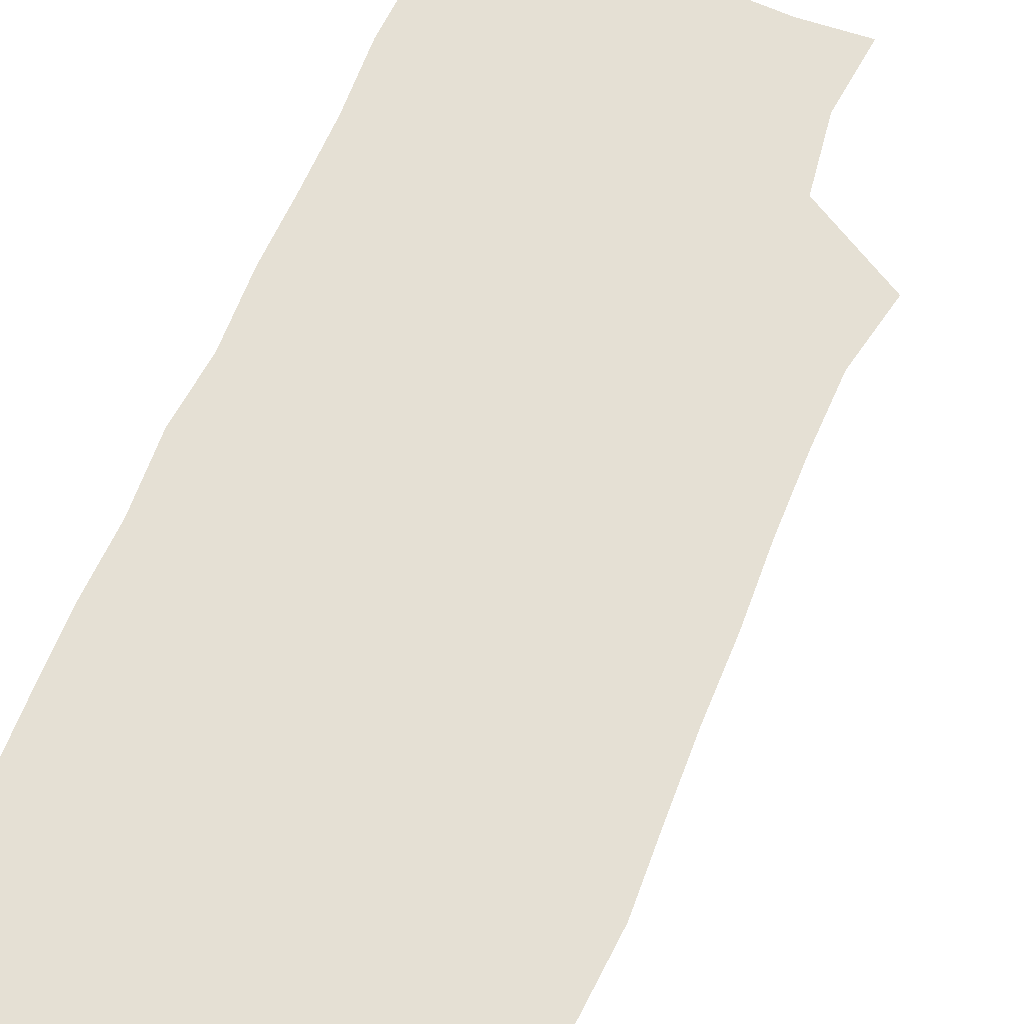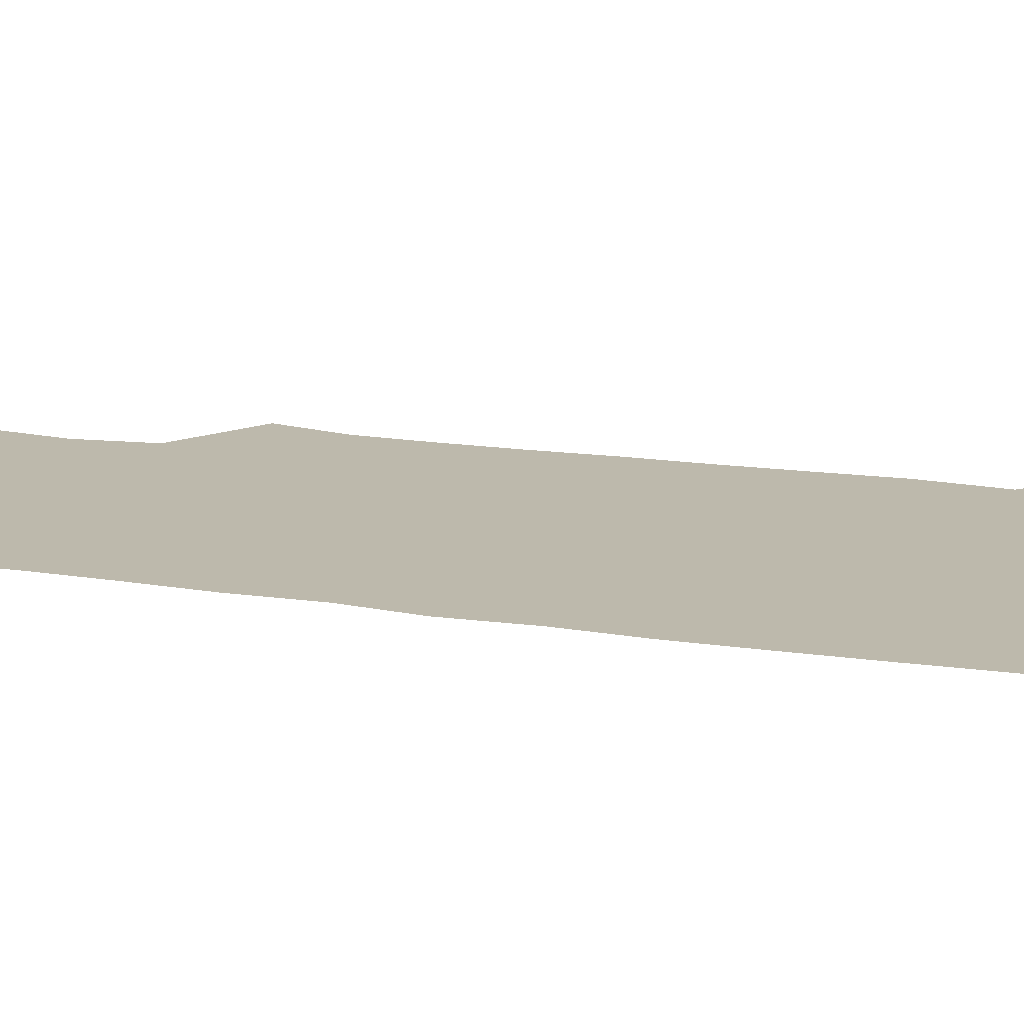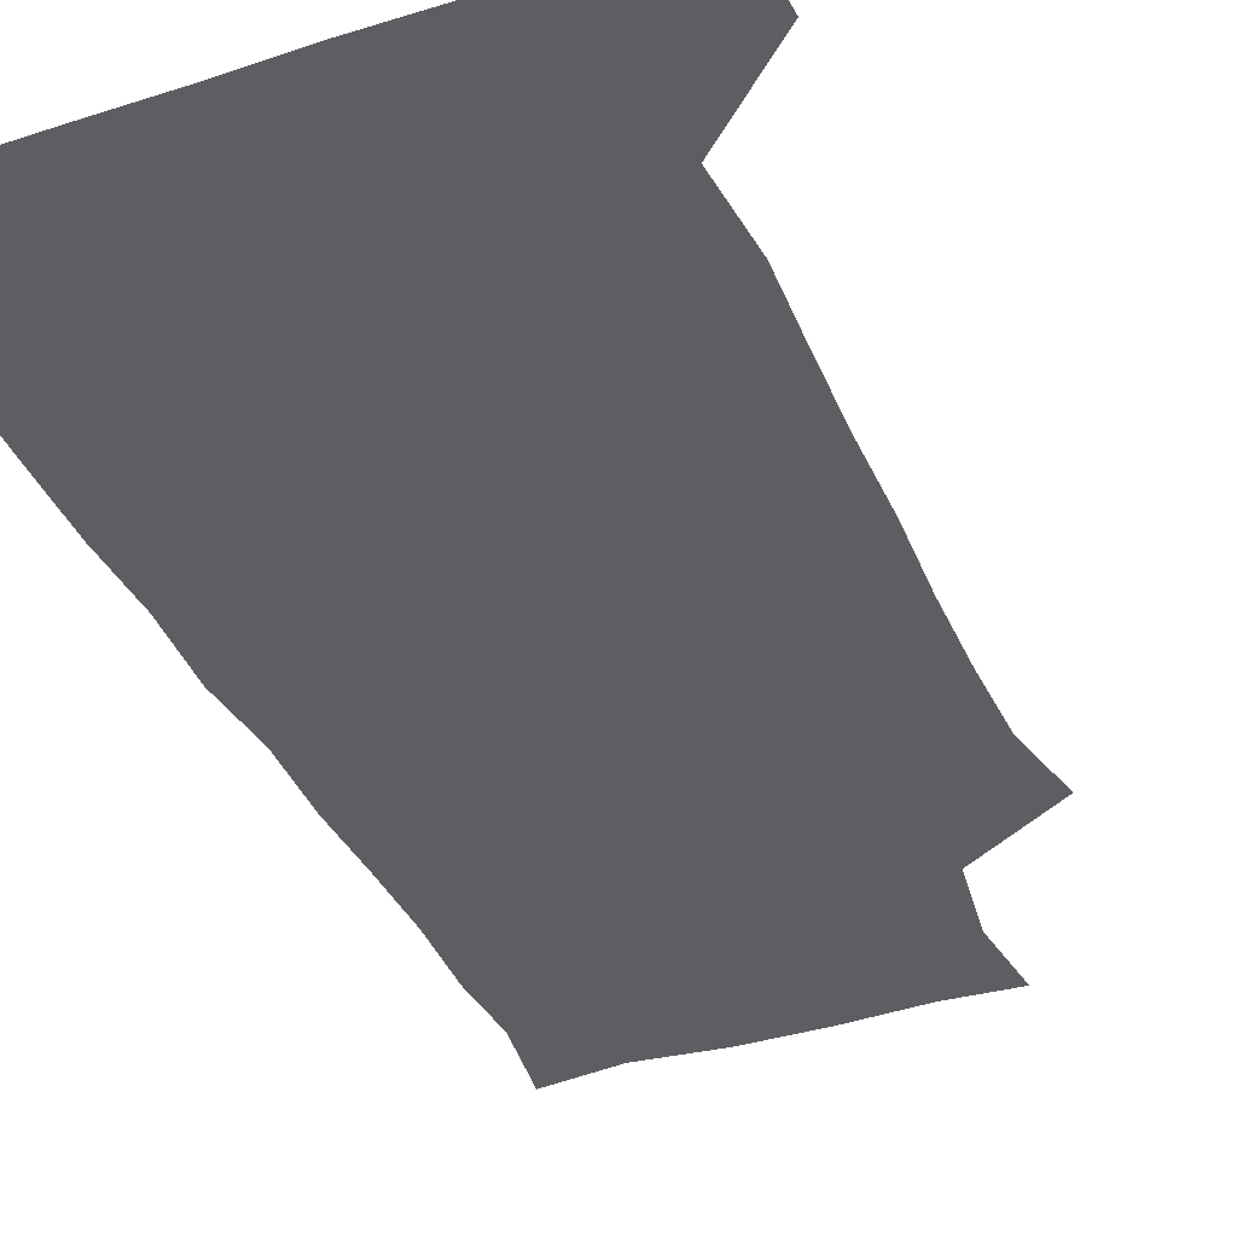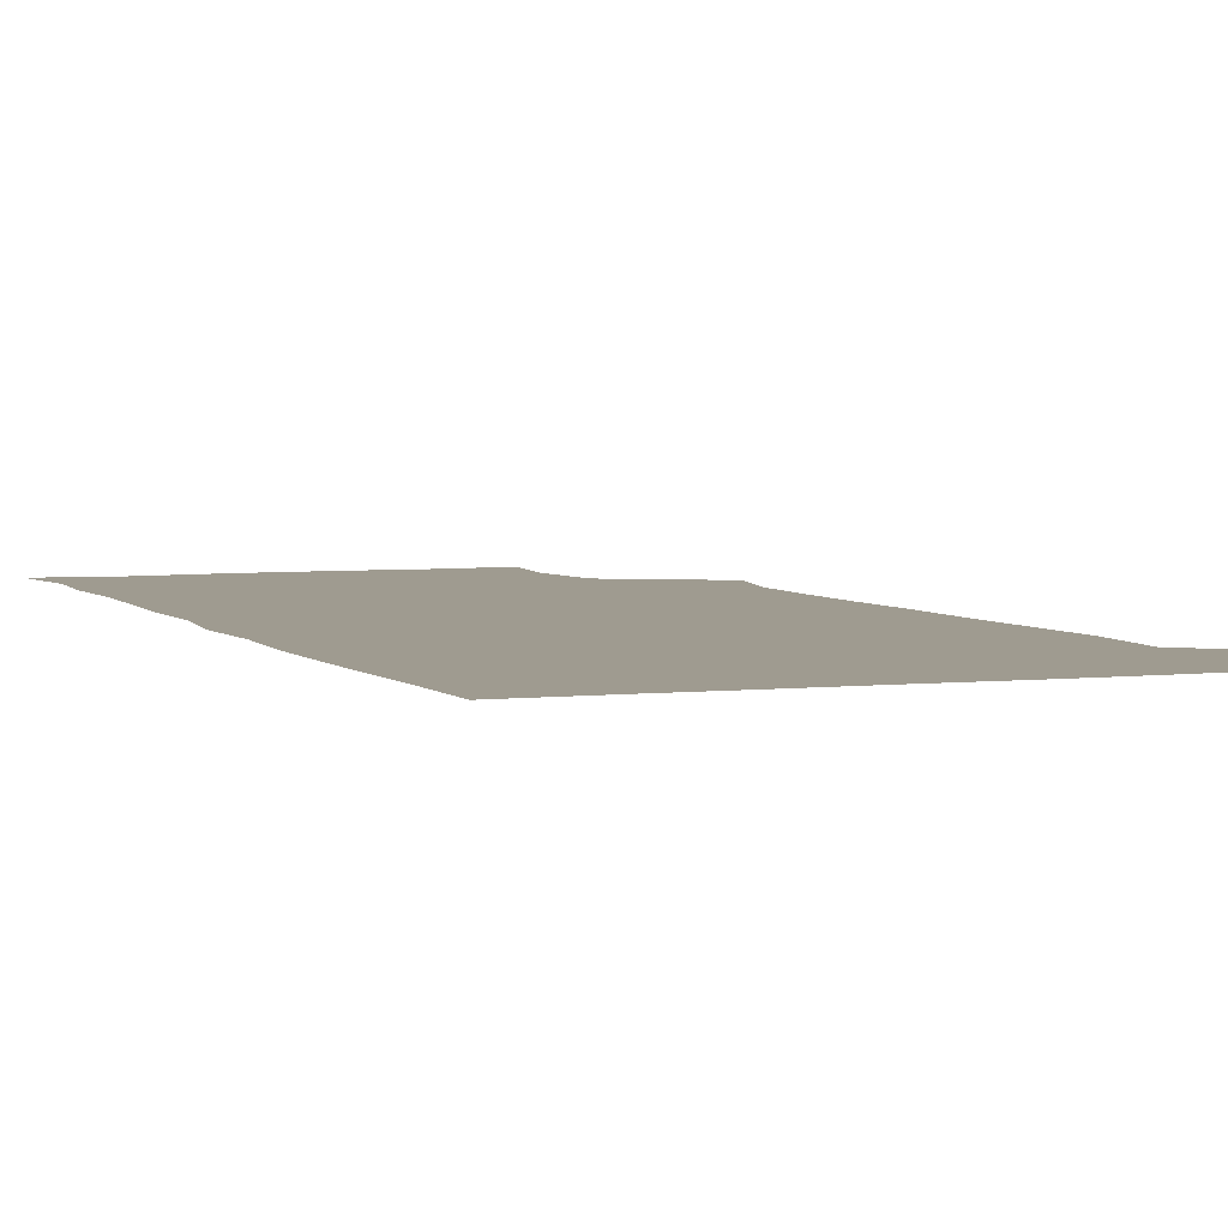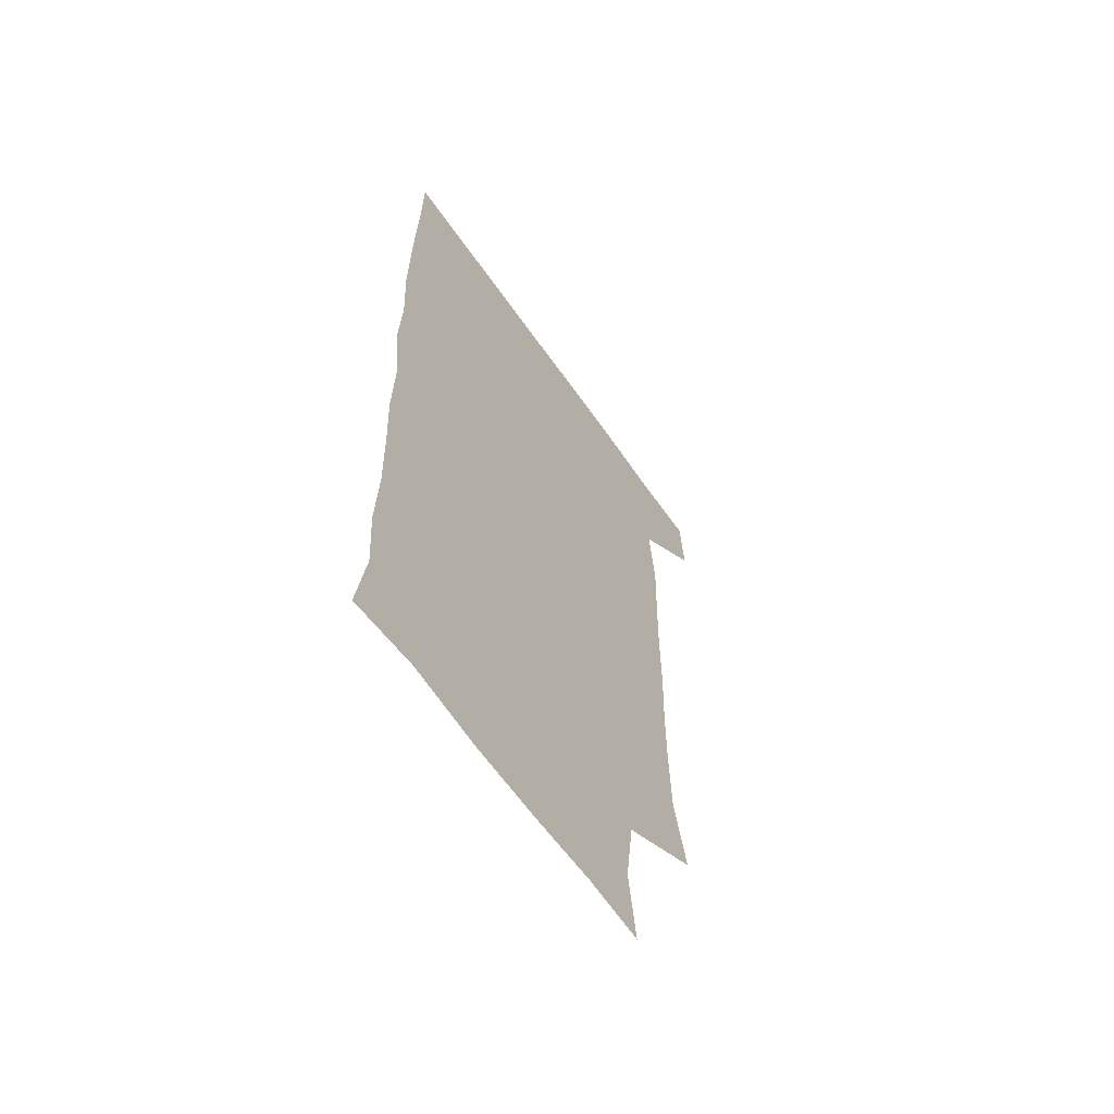
<metadata>
{"format":"obj","ext":"obj","renderer":"f3d","projection":"perspective","resolution":1024,"background":"white","views":[{"elev":65.3,"azim":-157.9,"up":"+Z"},{"elev":15.0,"azim":108.7,"up":"+Z"},{"elev":-38.4,"azim":-158.0,"up":"+Z"},{"elev":4.1,"azim":158.8,"up":"+Z"},{"elev":-62.9,"azim":124.9,"up":"+Y"}]}
</metadata>
<code>
v 478.9 541.3 0
v 480.7 570.2 0
v 503.1 260.9 0
v 510 291.7 0
v 511 321.1 0
v 511.1 352.7 0
v 510.2 383.9 0
v 510.4 415.8 0
v 509.7 447.2 0
v 508.8 477.9 0
v 511.7 510.4 0
v 510.8 540.5 0
v 511.5 569.5 0
v 540.9 175.5 0
v 544.7 206.9 0
v 540.8 238 0
v 544.9 272.9 0
v 545.7 303.3 0
v 544.1 331.8 0
v 544.7 362.4 0
v 544.2 392.1 0
v 543.2 421.5 0
v 542.7 451.5 0
v 543.1 481.6 0
v 542.9 510.9 0
v 543.4 539.9 0
v 540.5 571.2 0
v 567.7 177.2 0
v 573.6 215.4 0
v 573.8 245.9 0
v 574.1 276.1 0
v 573.5 304.6 0
v 573.6 335 0
v 573.9 365.3 0
v 572.7 393.2 0
v 572.4 422.7 0
v 572.8 453.1 0
v 572.5 482.2 0
v 572.5 511.1 0
v 572.8 539.4 0
v 570.2 571.5 0
v 598.3 175.8 0
v 601.2 214.9 0
v 601.8 247.5 0
v 601.9 276.6 0
v 602 305.9 0
v 601.6 334.4 0
v 601.6 364.5 0
v 601.8 394.8 0
v 601.5 423.6 0
v 601.6 453.6 0
v 601.4 482.4 0
v 601.8 511.5 0
v 601.4 540.6 0
v 600.7 570.8 0
v 630.3 176 0
v 629.7 215.8 0
v 629.7 246.1 0
v 630.1 274.3 0
v 629.7 306.3 0
v 629.8 335.7 0
v 629.8 365.3 0
v 629.9 394.6 0
v 630.1 423.4 0
v 630.1 453.2 0
v 630.1 482.6 0
v 630.2 511.6 0
v 630.6 540.3 0
v 630.7 570.7 0
v 661.8 179.4 0
v 658.1 214.1 0
v 657.9 243.7 0
v 658.3 272.8 0
v 658.2 303.3 0
v 658.3 333.3 0
v 658.4 363.4 0
v 658.8 392.9 0
v 658.8 422.8 0
v 659 452.3 0
v 659.6 481.6 0
v 659.8 511.2 0
v 660.1 540.6 0
v 660.8 570.3 0
v 692 175.5 0
v 687.6 207.9 0
v 689.5 235.4 0
v 688.3 266.2 0
v 689 296.1 0
v 690.3 325.9 0
v 689.5 357.7 0
v 692.7 386.8 0
v 691.4 418.3 0
v 692.9 448.3 0
v 692.7 478.9 0
v 692.1 509.5 0
v 691.1 540.3 0
v 690.8 570.5 0
v 691 601 0
f 11 12 1
f 1 12 2
f 12 13 2
f 16 17 3
f 3 17 4
f 17 18 4
f 4 18 5
f 18 19 5
f 5 19 6
f 19 20 6
f 6 20 7
f 20 21 7
f 7 21 8
f 21 22 8
f 8 22 9
f 22 23 9
f 9 23 10
f 23 24 10
f 10 24 11
f 24 25 11
f 11 25 12
f 25 26 12
f 12 26 13
f 26 27 13
f 14 28 15
f 28 29 15
f 15 29 16
f 29 30 16
f 16 30 17
f 30 31 17
f 17 31 18
f 31 32 18
f 18 32 19
f 32 33 19
f 19 33 20
f 33 34 20
f 20 34 21
f 34 35 21
f 21 35 22
f 35 36 22
f 22 36 23
f 36 37 23
f 23 37 24
f 37 38 24
f 24 38 25
f 38 39 25
f 25 39 26
f 39 40 26
f 26 40 27
f 40 41 27
f 28 42 29
f 42 43 29
f 29 43 30
f 43 44 30
f 30 44 31
f 44 45 31
f 31 45 32
f 45 46 32
f 32 46 33
f 46 47 33
f 33 47 34
f 47 48 34
f 34 48 35
f 48 49 35
f 35 49 36
f 49 50 36
f 36 50 37
f 50 51 37
f 37 51 38
f 51 52 38
f 38 52 39
f 52 53 39
f 39 53 40
f 53 54 40
f 40 54 41
f 54 55 41
f 42 56 43
f 56 57 43
f 43 57 44
f 57 58 44
f 44 58 45
f 58 59 45
f 45 59 46
f 59 60 46
f 46 60 47
f 60 61 47
f 47 61 48
f 61 62 48
f 48 62 49
f 62 63 49
f 49 63 50
f 63 64 50
f 50 64 51
f 64 65 51
f 51 65 52
f 65 66 52
f 52 66 53
f 66 67 53
f 53 67 54
f 67 68 54
f 54 68 55
f 68 69 55
f 56 70 57
f 70 71 57
f 57 71 58
f 71 72 58
f 58 72 59
f 72 73 59
f 59 73 60
f 73 74 60
f 60 74 61
f 74 75 61
f 61 75 62
f 75 76 62
f 62 76 63
f 76 77 63
f 63 77 64
f 77 78 64
f 64 78 65
f 78 79 65
f 65 79 66
f 79 80 66
f 66 80 67
f 80 81 67
f 67 81 68
f 81 82 68
f 68 82 69
f 82 83 69
f 70 84 71
f 84 85 71
f 71 85 72
f 85 86 72
f 72 86 73
f 86 87 73
f 73 87 74
f 87 88 74
f 74 88 75
f 88 89 75
f 75 89 76
f 89 90 76
f 76 90 77
f 90 91 77
f 77 91 78
f 91 92 78
f 78 92 79
f 92 93 79
f 79 93 80
f 93 94 80
f 80 94 81
f 94 95 81
f 81 95 82
f 95 96 82
f 82 96 83
f 96 97 83

</code>
